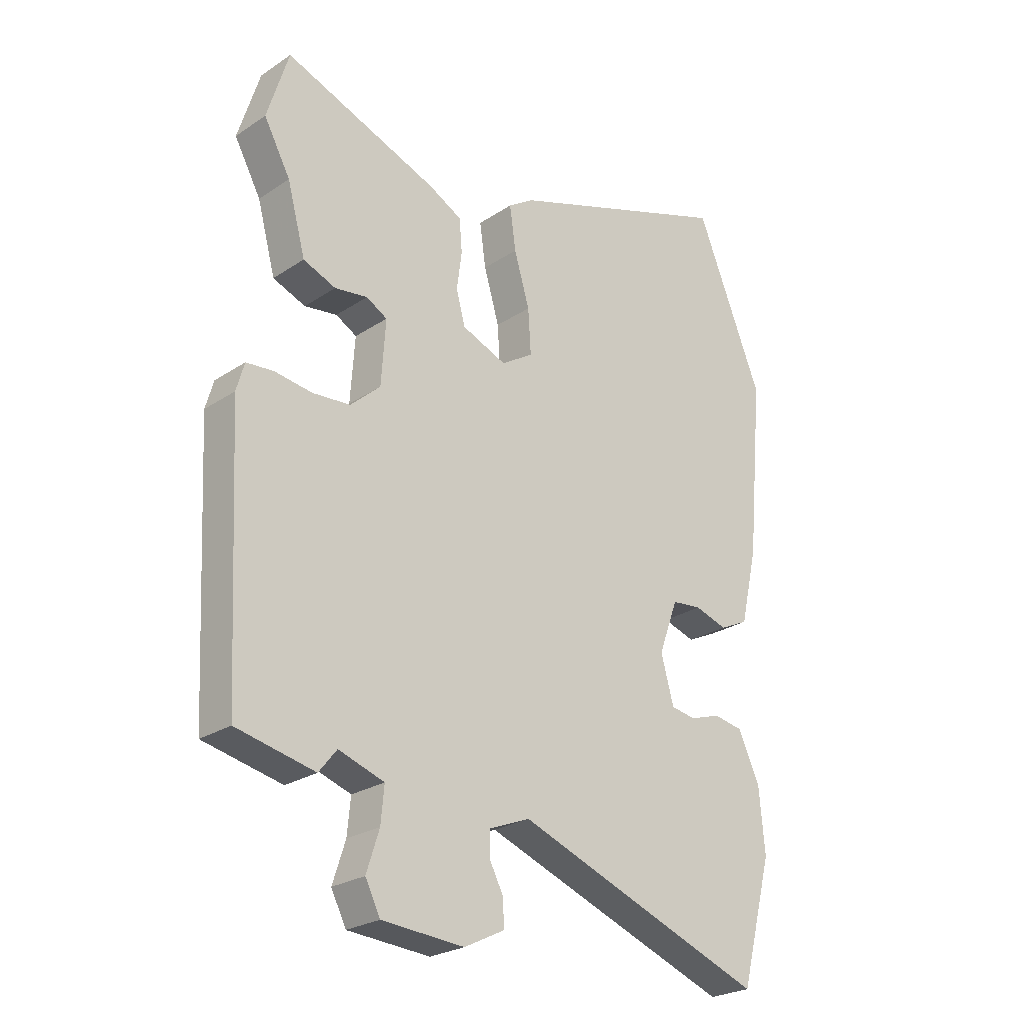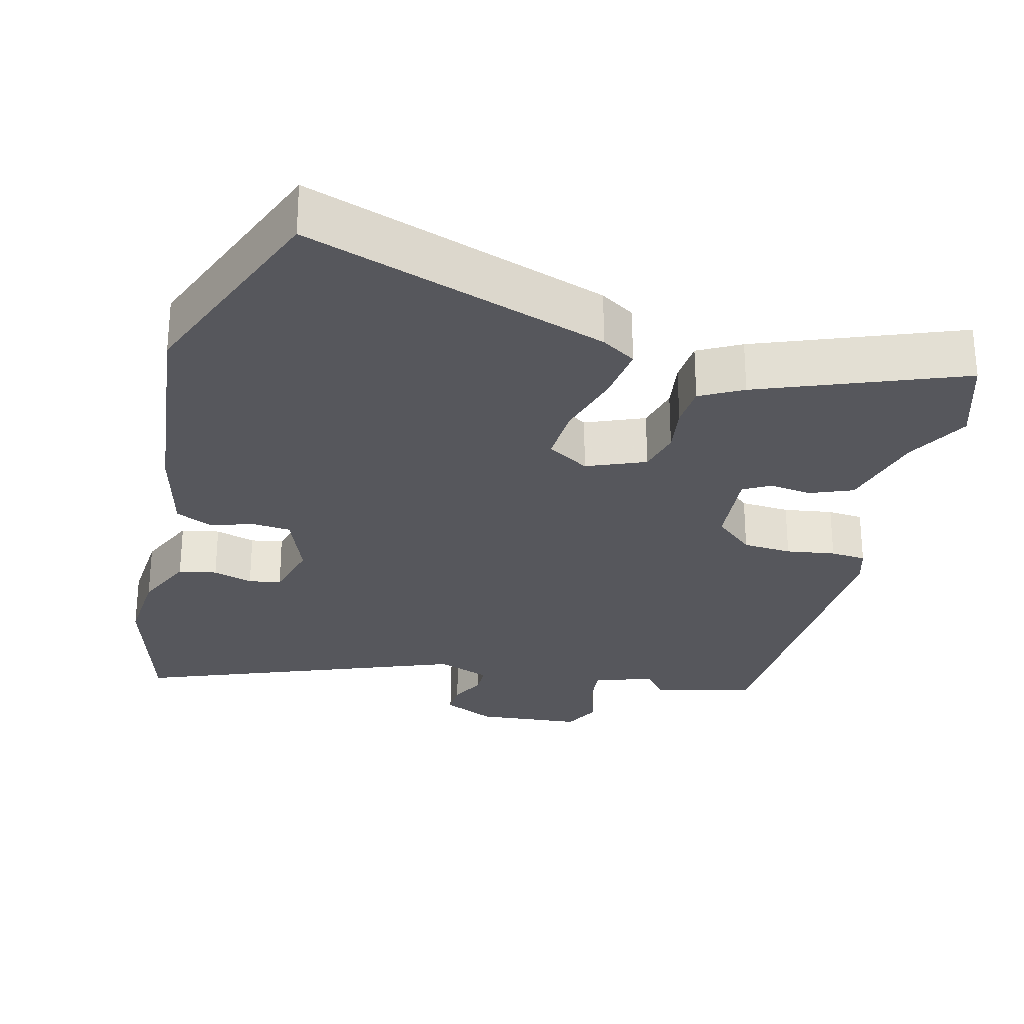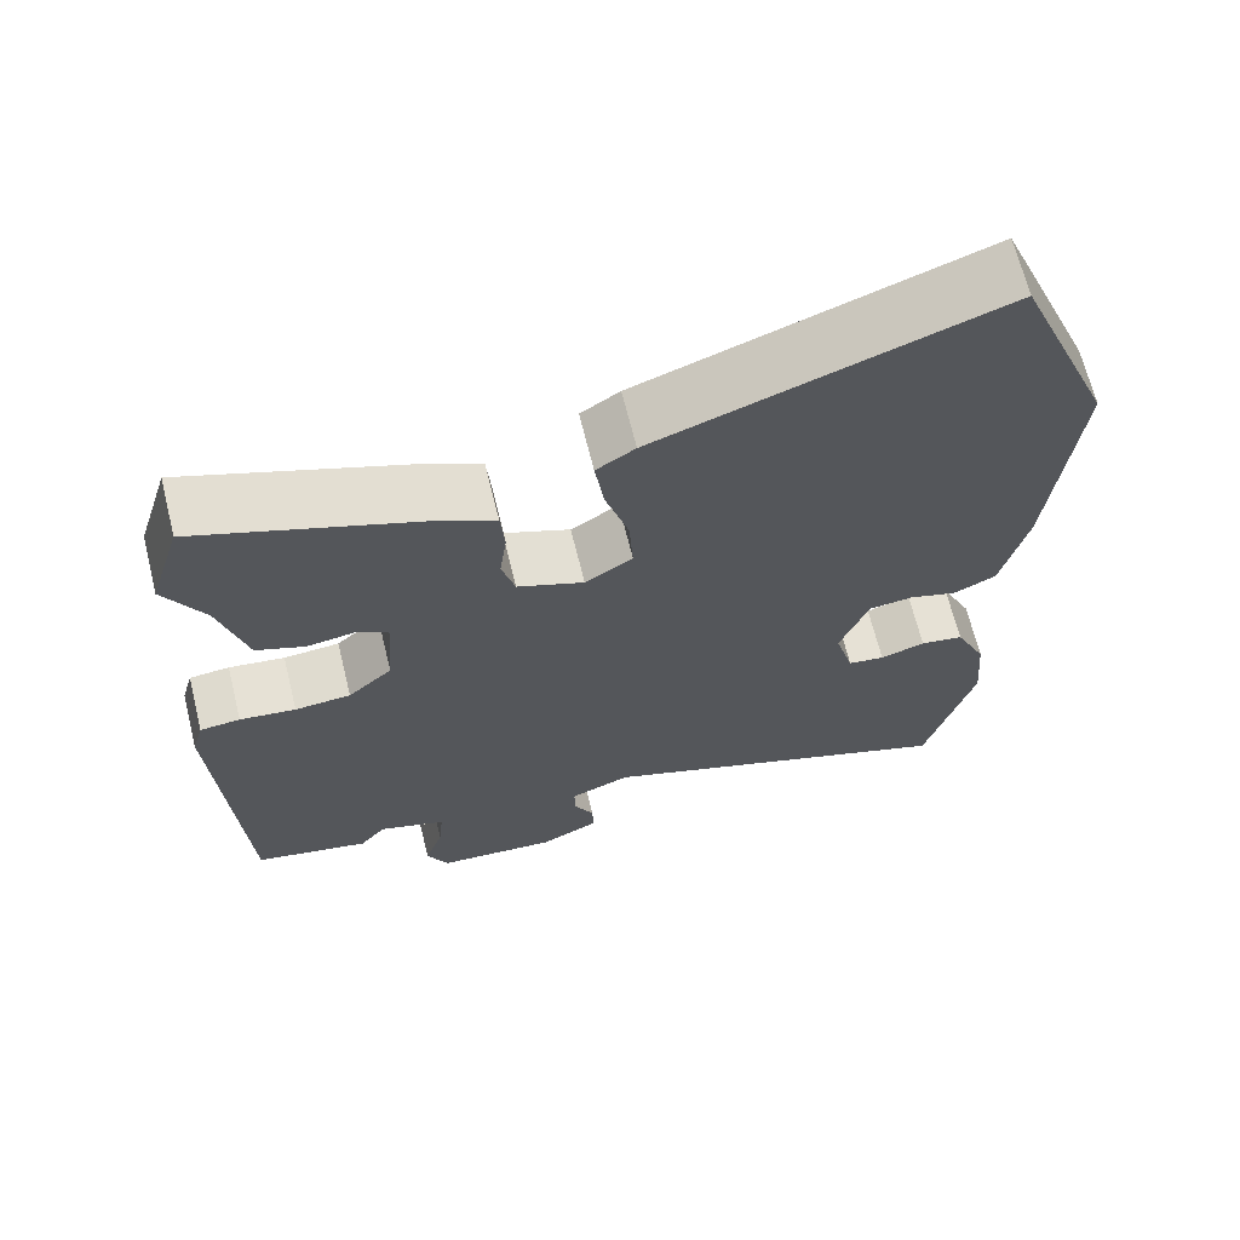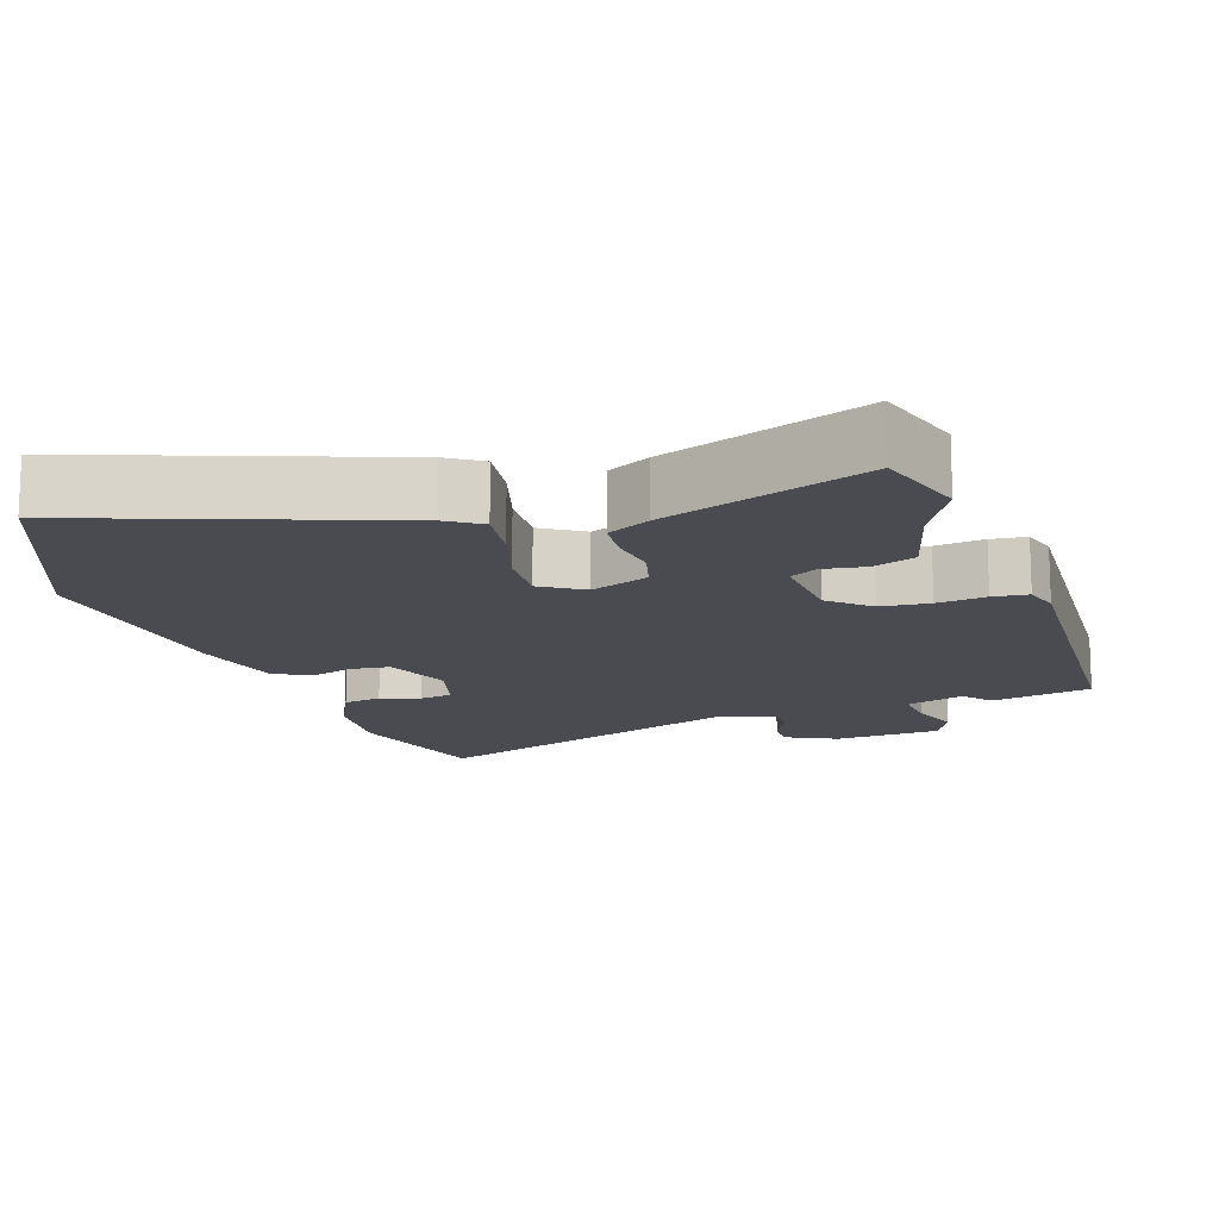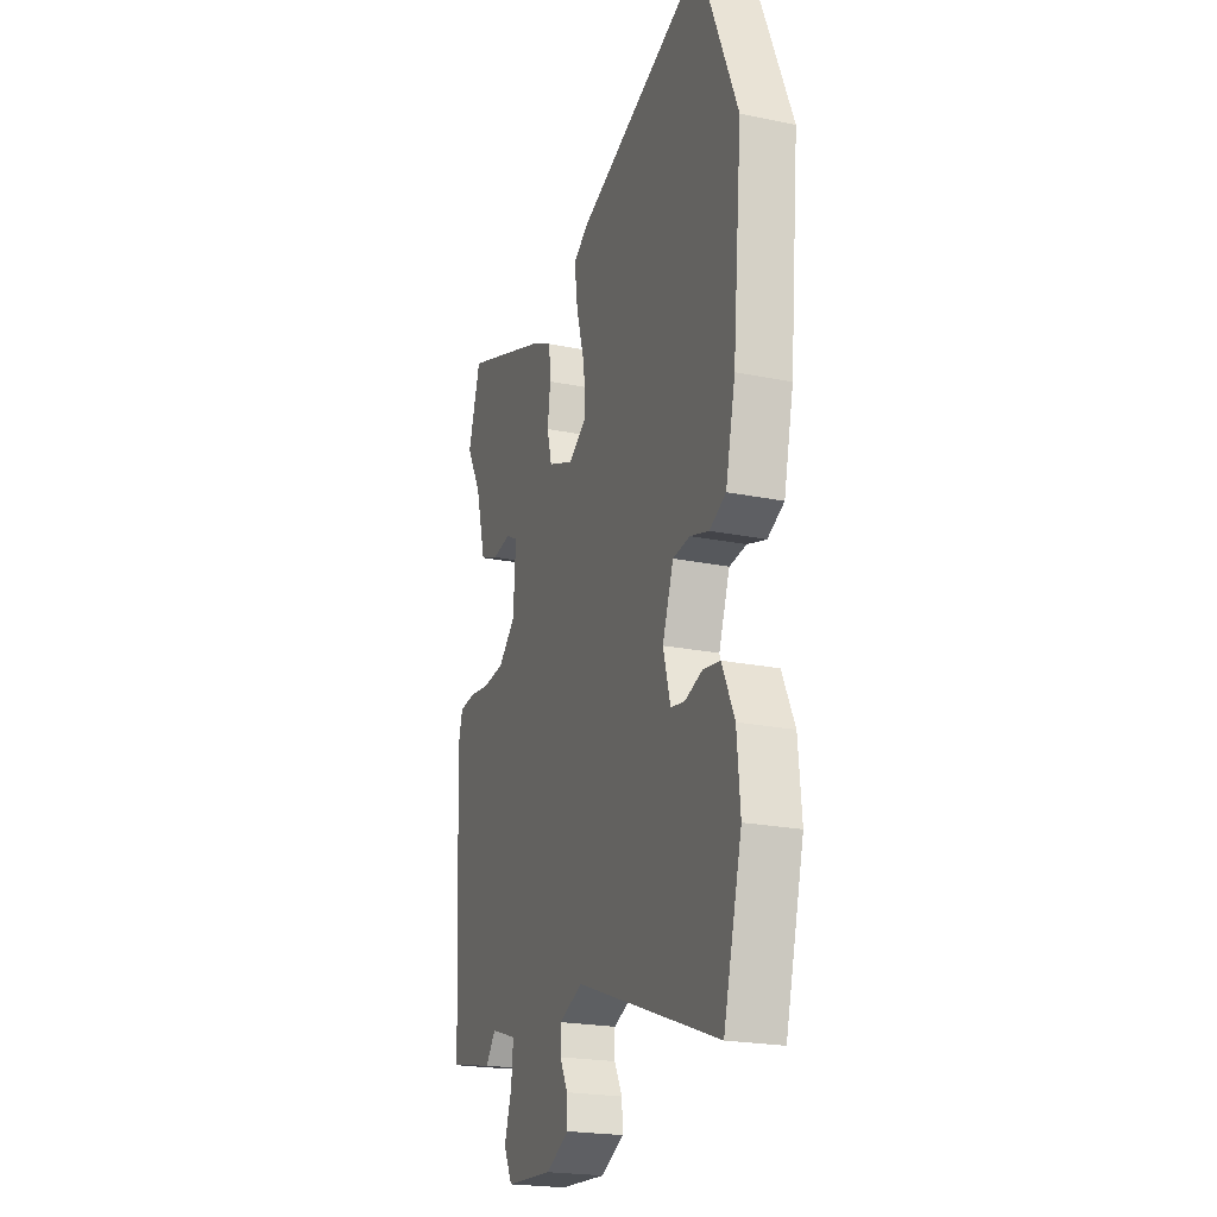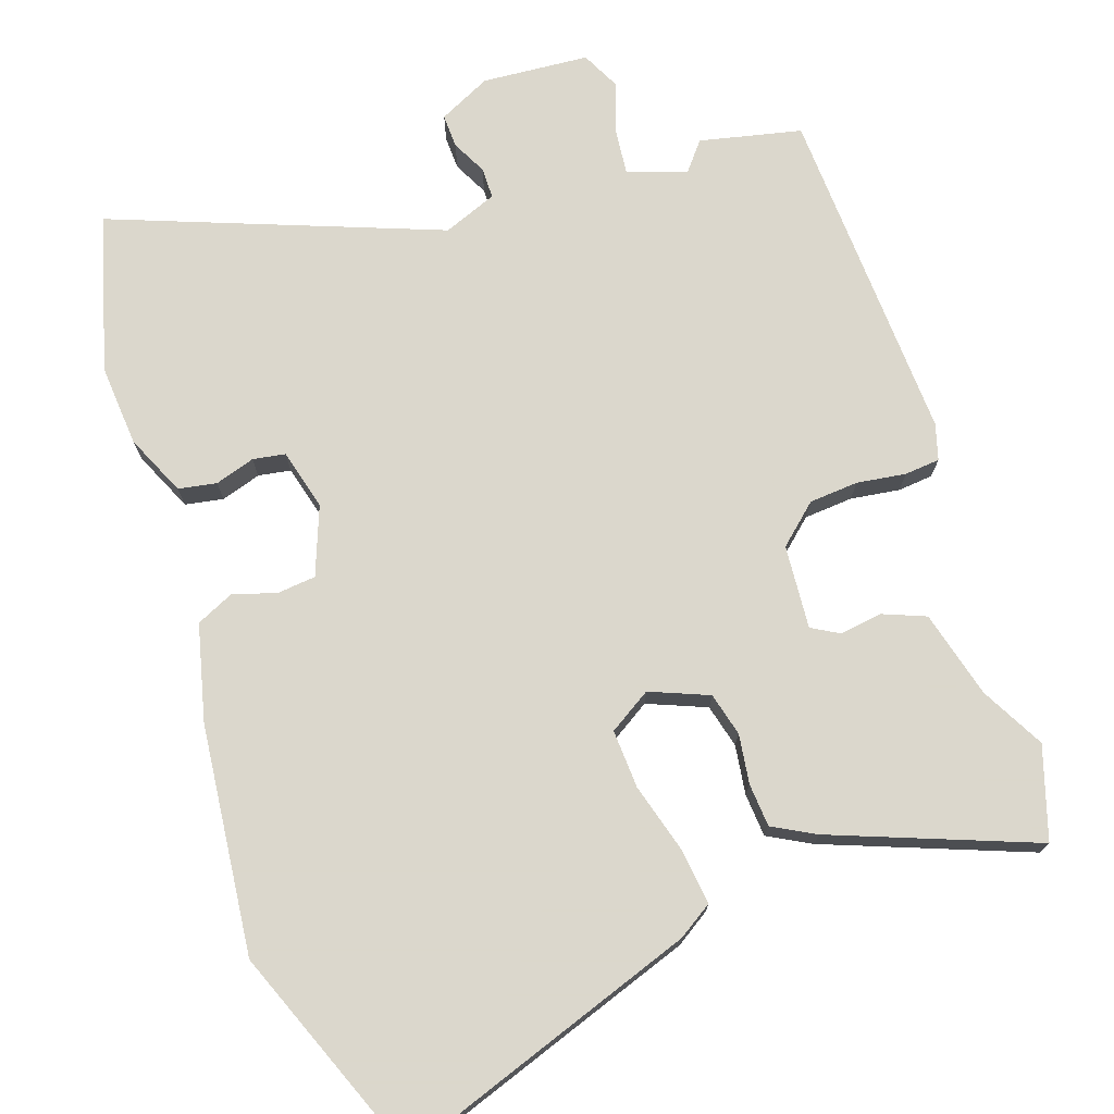
<metadata>
{"format":"obj","ext":"obj","renderer":"f3d","projection":"perspective","resolution":1024,"background":"white","views":[{"elev":-25.3,"azim":136.7,"up":"+Z"},{"elev":-27.5,"azim":-13.4,"up":"+Y"},{"elev":67.2,"azim":166.1,"up":"+Z"},{"elev":-14.4,"azim":18.4,"up":"+Y"},{"elev":-22.1,"azim":-109.6,"up":"+Z"},{"elev":73.4,"azim":-18.2,"up":"+Y"}]}
</metadata>
<code>
v -0.454 0.07 -0.673
v -0.512 0.07 -0.456
v -0.502 0.07 -0.342
v -0.463 0.07 -0.258
v -0.41 0.07 -0.249
v -0.355 0.07 -0.267
v -0.31 0.07 -0.26
v -0.287 0.07 -0.176
v -0.322 0.07 -0.081
v -0.376 0.07 -0.075
v -0.435 0.07 -0.093
v -0.487 0.07 -0.068
v -0.518 0.07 0.065
v -0.548 0.07 0.382
v -0.427 0.07 0.678
v -0.012 0.07 0.529
v 0.035 0.07 0.498
v 0.024 0.07 0.419
v -0.004 0.07 0.325
v -0.009 0.07 0.244
v 0.049 0.07 0.207
v 0.13 0.07 0.239
v 0.146 0.07 0.299
v 0.137 0.07 0.367
v 0.142 0.07 0.427
v 0.201 0.07 0.458
v 0.481 0.07 0.562
v 0.52 0.07 0.435
v 0.472 0.07 0.348
v 0.439 0.07 0.227
v 0.38 0.07 0.204
v 0.321 0.07 0.213
v 0.283 0.07 0.192
v 0.291 0.07 0.076
v 0.345 0.07 0.027
v 0.413 0.07 0.021
v 0.481 0.07 0.03
v 0.53 0.07 0.025
v 0.544 0.07 -0.025
v 0.519 0.07 -0.496
v 0.378 0.07 -0.526
v 0.346 0.07 -0.486
v 0.264 0.07 -0.513
v 0.27 0.07 -0.576
v 0.293 0.07 -0.647
v 0.266 0.07 -0.7
v 0.118 0.07 -0.71
v 0.046 0.07 -0.674
v 0.048 0.07 -0.627
v 0.073 0.07 -0.579
v 0.073 0.07 -0.536
v -0.001 0.07 -0.506
v -0.454 0 -0.673
v -0.512 0 -0.456
v -0.502 0 -0.342
v -0.463 0 -0.258
v -0.41 0 -0.249
v -0.355 0 -0.267
v -0.31 0 -0.26
v -0.287 0 -0.176
v -0.322 0 -0.081
v -0.376 0 -0.075
v -0.435 0 -0.093
v -0.487 0 -0.068
v -0.518 0 0.065
v -0.548 0 0.382
v -0.427 0 0.678
v -0.012 0 0.529
v 0.035 0 0.498
v 0.024 0 0.419
v -0.004 0 0.325
v -0.009 0 0.244
v 0.049 0 0.207
v 0.13 0 0.239
v 0.146 0 0.299
v 0.137 0 0.367
v 0.142 0 0.427
v 0.201 0 0.458
v 0.481 0 0.562
v 0.52 0 0.435
v 0.472 0 0.348
v 0.439 0 0.227
v 0.38 0 0.204
v 0.321 0 0.213
v 0.283 0 0.192
v 0.291 0 0.076
v 0.345 0 0.027
v 0.413 0 0.021
v 0.481 0 0.03
v 0.53 0 0.025
v 0.544 0 -0.025
v 0.519 0 -0.496
v 0.378 0 -0.526
v 0.346 0 -0.486
v 0.264 0 -0.513
v 0.27 0 -0.576
v 0.293 0 -0.647
v 0.266 0 -0.7
v 0.118 0 -0.71
v 0.046 0 -0.674
v 0.048 0 -0.627
v 0.073 0 -0.579
v 0.073 0 -0.536
v -0.001 0 -0.506
f 47 48 49 50
f 47 50 51
f 44 45 46 47
f 43 44 47 51
f 42 43 51 52
f 40 41 42
f 39 40 42
f 36 37 38 39
f 35 36 39 42
f 34 35 42 52
f 29 30 31 32
f 29 32 33
f 28 29 33
f 27 28 33
f 26 27 33
f 23 24 25 26
f 22 23 26 33
f 21 22 33 34
f 16 17 18 19
f 16 19 20
f 15 16 20
f 14 15 20
f 13 14 20 21
f 10 11 12 13
f 9 10 13 21
f 3 4 5 6
f 3 6 7
f 2 3 7
f 1 2 7
f 52 1 7
f 34 52 7 8
f 8 9 21 34
f 102 101 100 99
f 103 102 99
f 99 98 97 96
f 103 99 96 95
f 104 103 95 94
f 94 93 92
f 94 92 91
f 91 90 89 88
f 94 91 88 87
f 104 94 87 86
f 84 83 82 81
f 85 84 81
f 85 81 80
f 85 80 79
f 85 79 78
f 78 77 76 75
f 85 78 75 74
f 86 85 74 73
f 71 70 69 68
f 72 71 68
f 72 68 67
f 72 67 66
f 73 72 66 65
f 65 64 63 62
f 73 65 62 61
f 58 57 56 55
f 59 58 55
f 59 55 54
f 59 54 53
f 59 53 104
f 60 59 104 86
f 86 73 61 60
f 1 53 54 2
f 2 54 55 3
f 3 55 56 4
f 4 56 57 5
f 5 57 58 6
f 6 58 59 7
f 7 59 60 8
f 8 60 61 9
f 9 61 62 10
f 10 62 63 11
f 11 63 64 12
f 12 64 65 13
f 13 65 66 14
f 14 66 67 15
f 15 67 68 16
f 16 68 69 17
f 17 69 70 18
f 18 70 71 19
f 19 71 72 20
f 20 72 73 21
f 21 73 74 22
f 22 74 75 23
f 23 75 76 24
f 24 76 77 25
f 25 77 78 26
f 26 78 79 27
f 27 79 80 28
f 28 80 81 29
f 29 81 82 30
f 30 82 83 31
f 31 83 84 32
f 32 84 85 33
f 33 85 86 34
f 34 86 87 35
f 35 87 88 36
f 36 88 89 37
f 37 89 90 38
f 38 90 91 39
f 39 91 92 40
f 40 92 93 41
f 41 93 94 42
f 42 94 95 43
f 43 95 96 44
f 44 96 97 45
f 45 97 98 46
f 46 98 99 47
f 47 99 100 48
f 48 100 101 49
f 49 101 102 50
f 50 102 103 51
f 51 103 104 52
f 52 104 53 1

</code>
